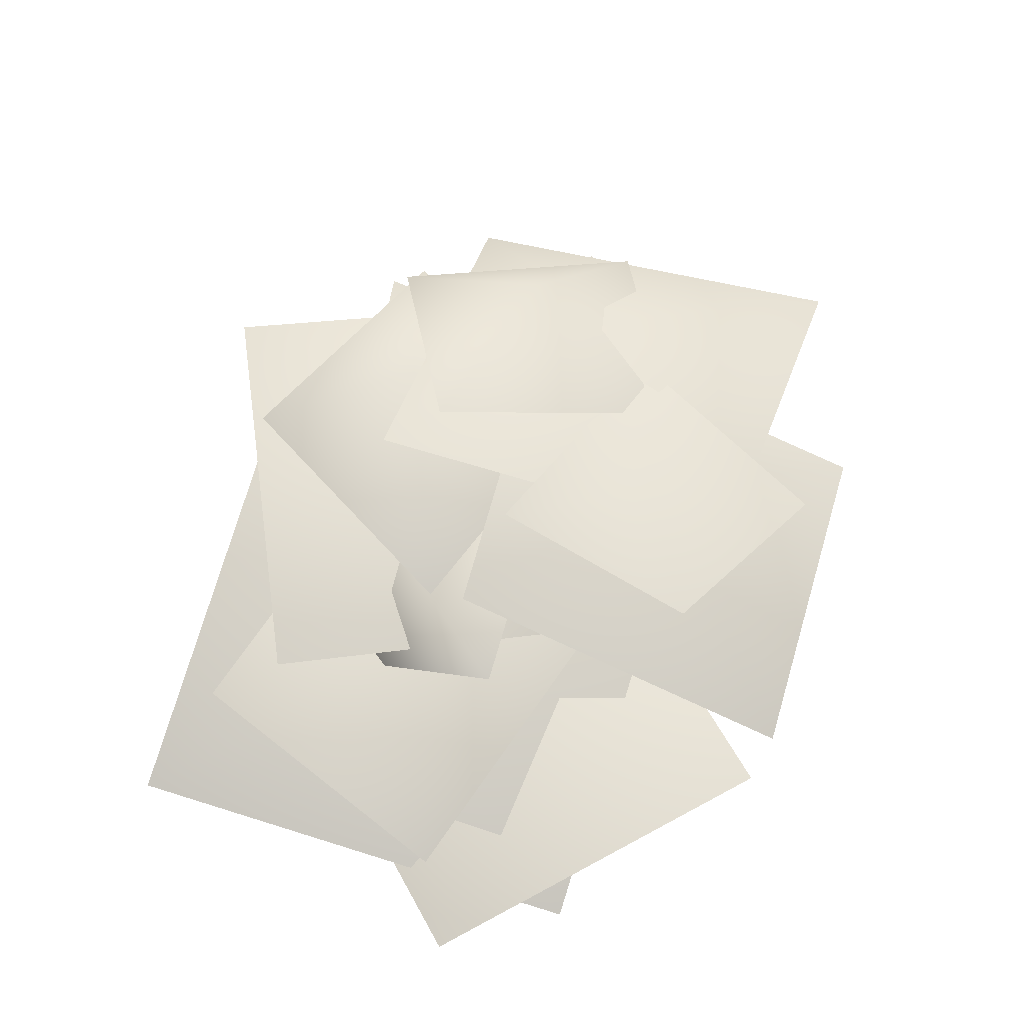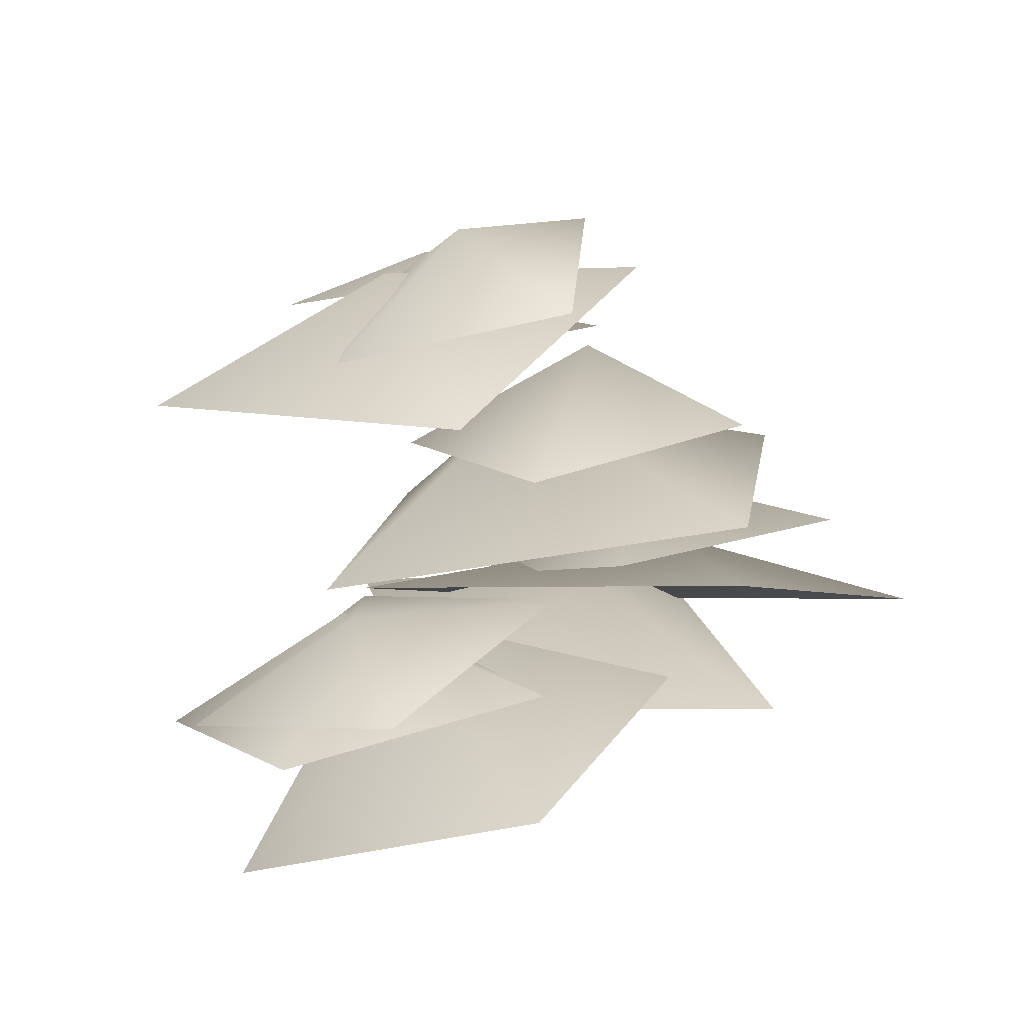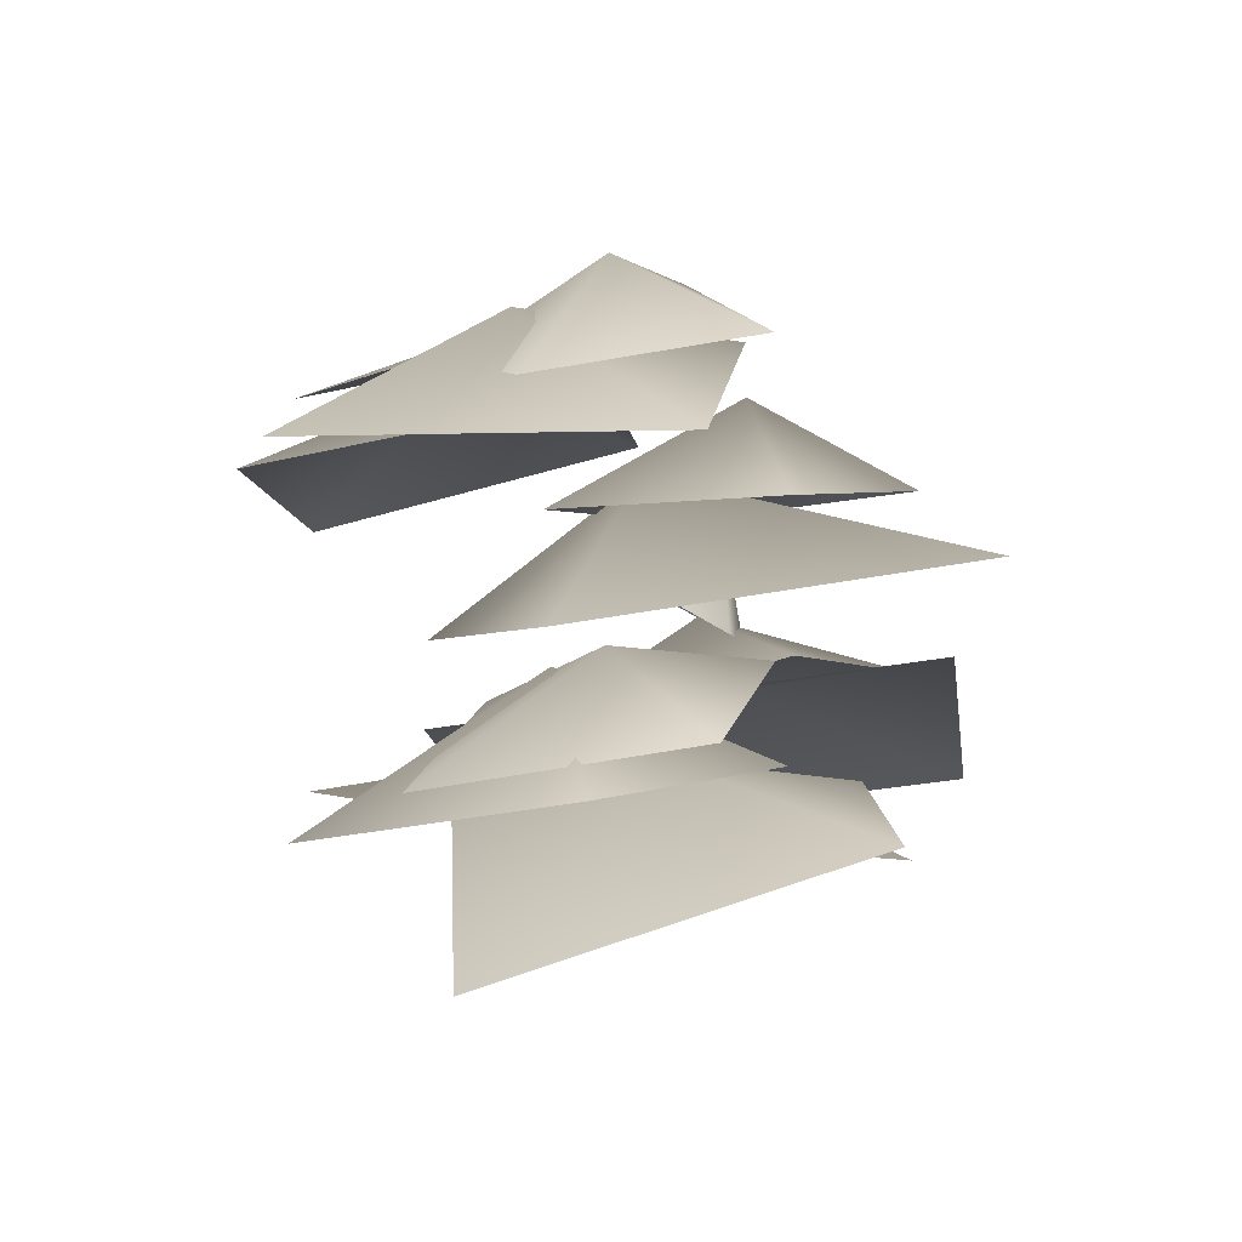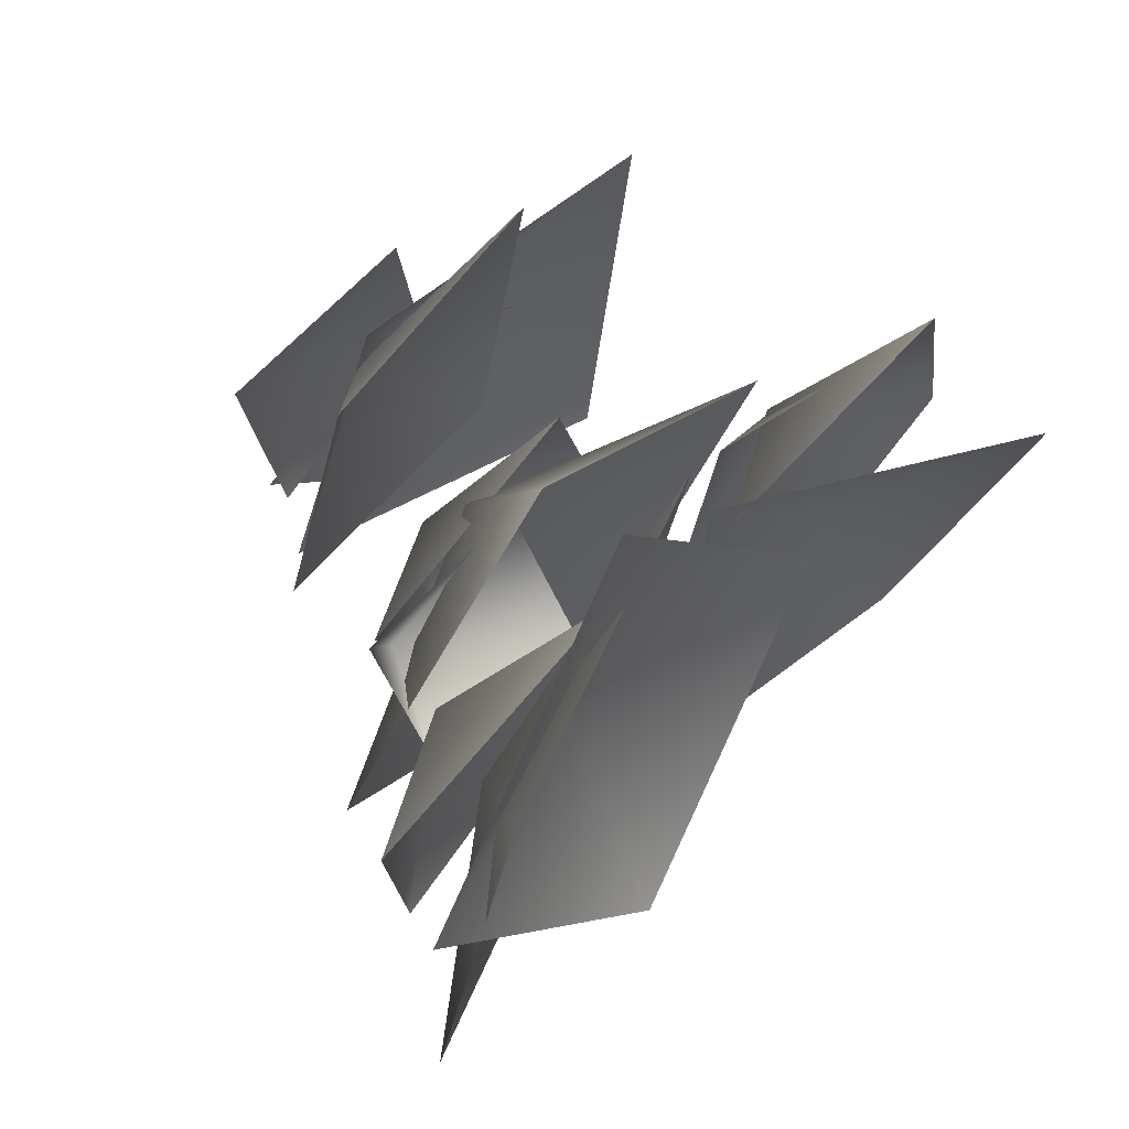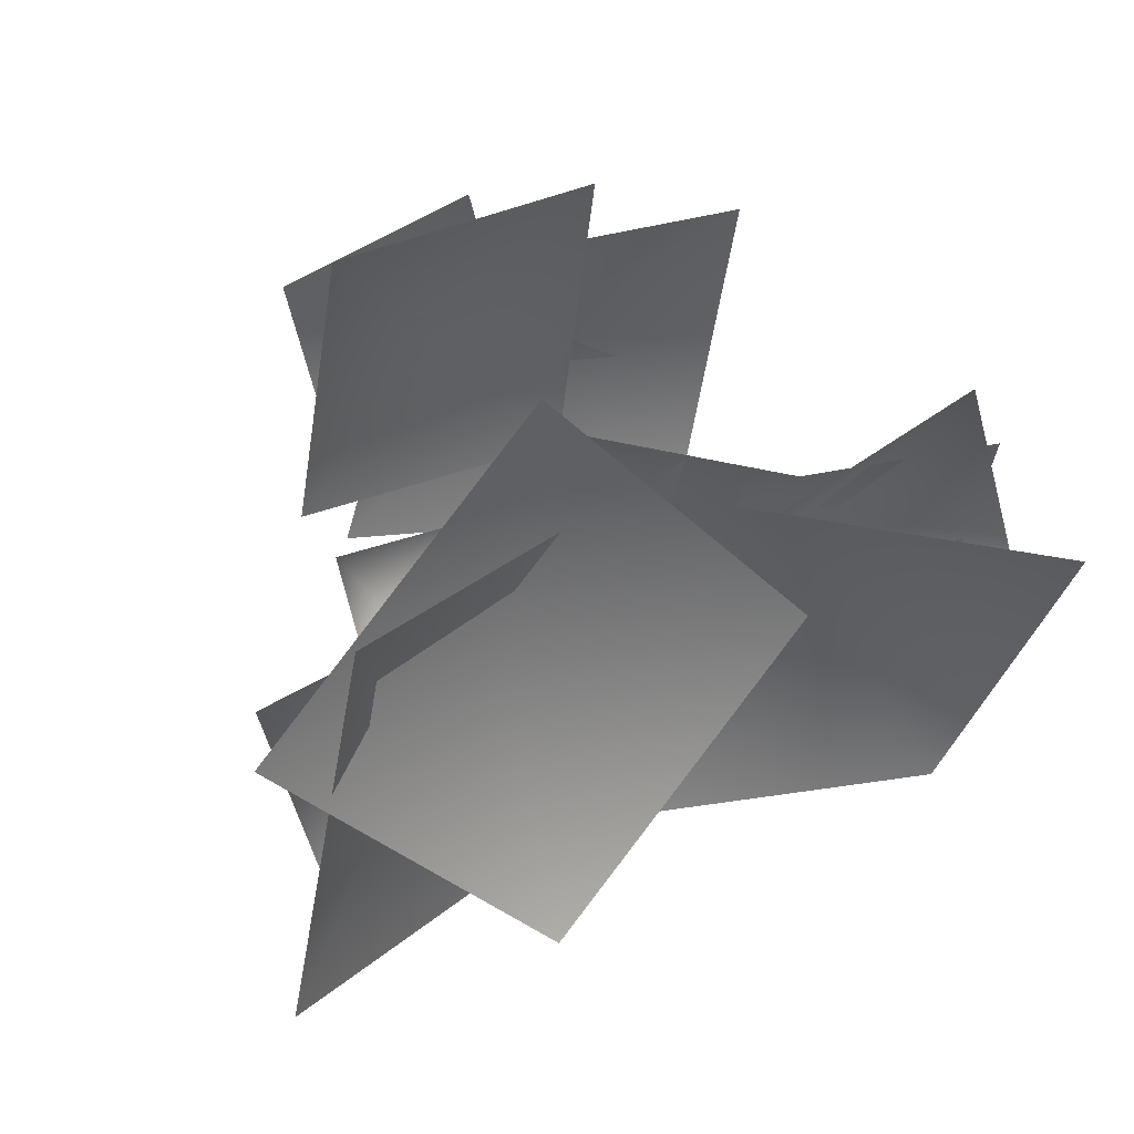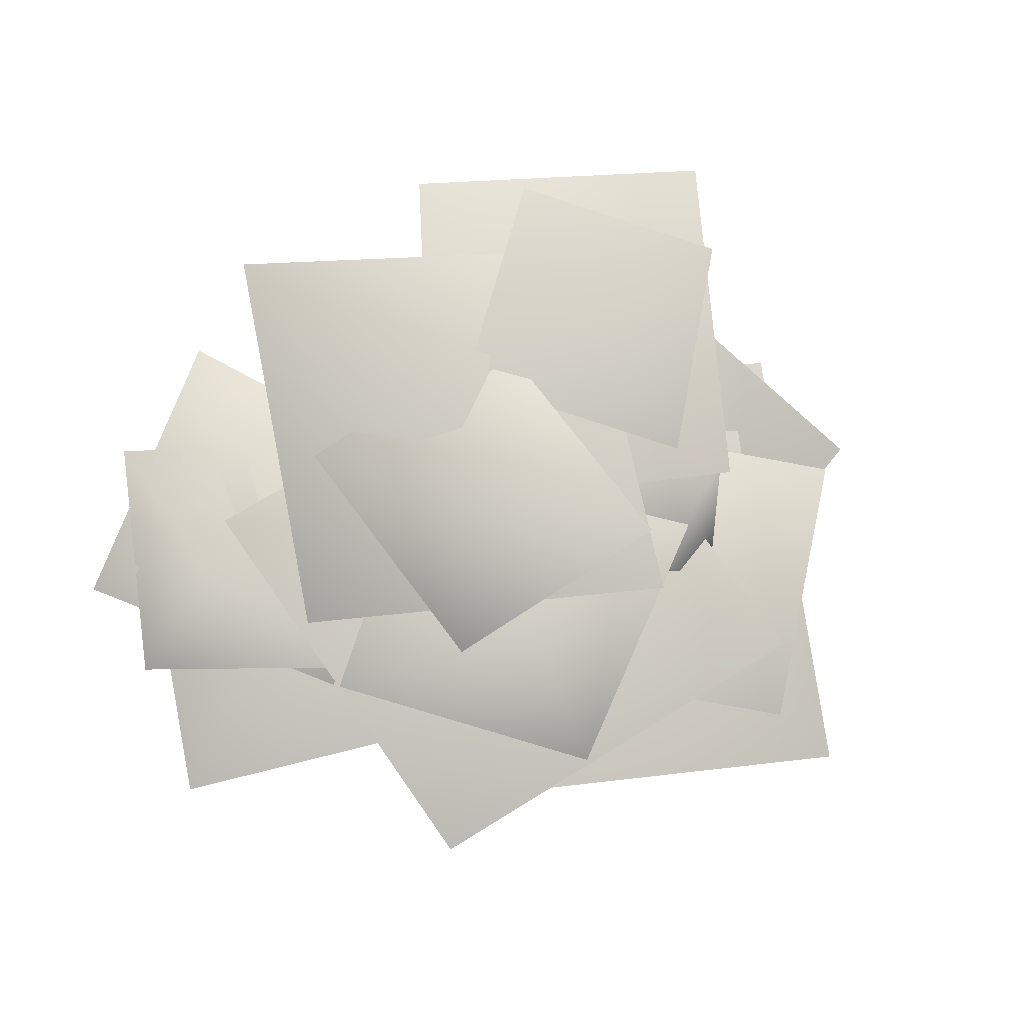
<metadata>
{"format":"obj","ext":"obj","renderer":"f3d","projection":"perspective","resolution":1024,"background":"white","views":[{"elev":64.9,"azim":-66.9,"up":"+Y"},{"elev":11.4,"azim":129.4,"up":"+Y"},{"elev":-4.8,"azim":103.4,"up":"+Y"},{"elev":57.1,"azim":-55.2,"up":"+Z"},{"elev":39.6,"azim":-35.2,"up":"+Z"},{"elev":-5.7,"azim":167.8,"up":"+Z"}]}
</metadata>
<code>
g Object169
v -18.41 1.874 -3.154
v -37.33 -6.679 6.211
v -7.534 -9.836 11.32
v 1.563 -3.43 -15.79
v -30.39 -2.902 -21.19
v 27.14 -5.825 -0.7886
v 16.94 -13.5 -17.93
v 8.421 -12.66 6.488
v 31.47 -19.76 19.37
v 42.73 -16.74 -7.673
v -20.84 -5.133 -6.288
v -39.66 -13.08 -25.73
v -33.89 -18.77 20.05
v 6.109 -9.71 16.25
v 0.2441 -3.67 -29.5
v -1.308 22.37 15.93
v -18.27 18.23 2.616
v -17.15 10.78 34.98
v 12.3 12.93 31.53
v 11.84 18.35 -1.696
v -13.77 10.79 -6.343
v -21.71 -0.3883 -6.79
v -21.01 6.983 6.439
v 0.02905 6.283 3.57
v -0.5486 -1.292 -9.667
v 31.83 -4.59 -6.35
v 13.15 -4.697 -16.24
v 14.51 -7.835 8.22
v 39.74 -16.03 7.353
v 37.27 -12.38 -16.45
v 2.228 19.19 -11.8
v -5.197 11.47 -25.92
v -16.2 10.63 -2.002
v 11.54 8.647 4.081
v 19.32 8.232 -18.65
v -4.319 26.68 16.08
v -11.01 24.47 3.991
v -14.38 25.54 23.45
v 3.19 20.45 29.8
v 9.661 23.86 10.02
v 23.57 -13.05 -9.05
v 0.9144 -14.34 -21.56
v 4.472 -12.63 14.26
v 36.92 -31.22 4.126
v 31.78 -20.04 -29.29
v 12.44 26.1 6.72
v -9.074 26.19 -9.573
v -2.747 19.63 24.06
v 29.77 12.88 22.57
v 23.16 13.18 -12.61
v 10.19 30.86 -1.355
v -6.551 31.22 -4.596
v 6.285 22.63 14.44
v 23.33 18.24 3.134
v 9.889 23.38 -15.72
v 1.48 12.87 -2.381
v -27.67 6.265 -13.98
v -4.911 -1.029 19.46
v 29.9 -2.899 -1.269
v 7.262 4.136 -34.98
v -13.95 -9.737 0.7549
v -15.84 -21.17 -23.61
v -42.72 -16.43 9.851
v -12.83 -14.65 33.71
v 14.07 -18.92 0.1753
f 3 1 2
f 4 1 3
f 5 1 4
f 2 1 5
f 8 6 7
f 9 6 8
f 10 6 9
f 7 6 10
f 13 11 12
f 14 11 13
f 15 11 14
f 12 11 15
f 18 16 17
f 19 16 18
f 20 16 19
f 17 16 20
f 23 21 22
f 24 21 23
f 25 21 24
f 22 21 25
f 28 26 27
f 29 26 28
f 30 26 29
f 27 26 30
f 33 31 32
f 34 31 33
f 35 31 34
f 32 31 35
f 38 36 37
f 39 36 38
f 40 36 39
f 37 36 40
f 43 41 42
f 44 41 43
f 45 41 44
f 42 41 45
f 48 46 47
f 49 46 48
f 50 46 49
f 47 46 50
f 53 51 52
f 54 51 53
f 55 51 54
f 52 51 55
f 58 56 57
f 59 56 58
f 60 56 59
f 57 56 60
f 63 61 62
f 64 61 63
f 65 61 64
f 62 61 65

</code>
